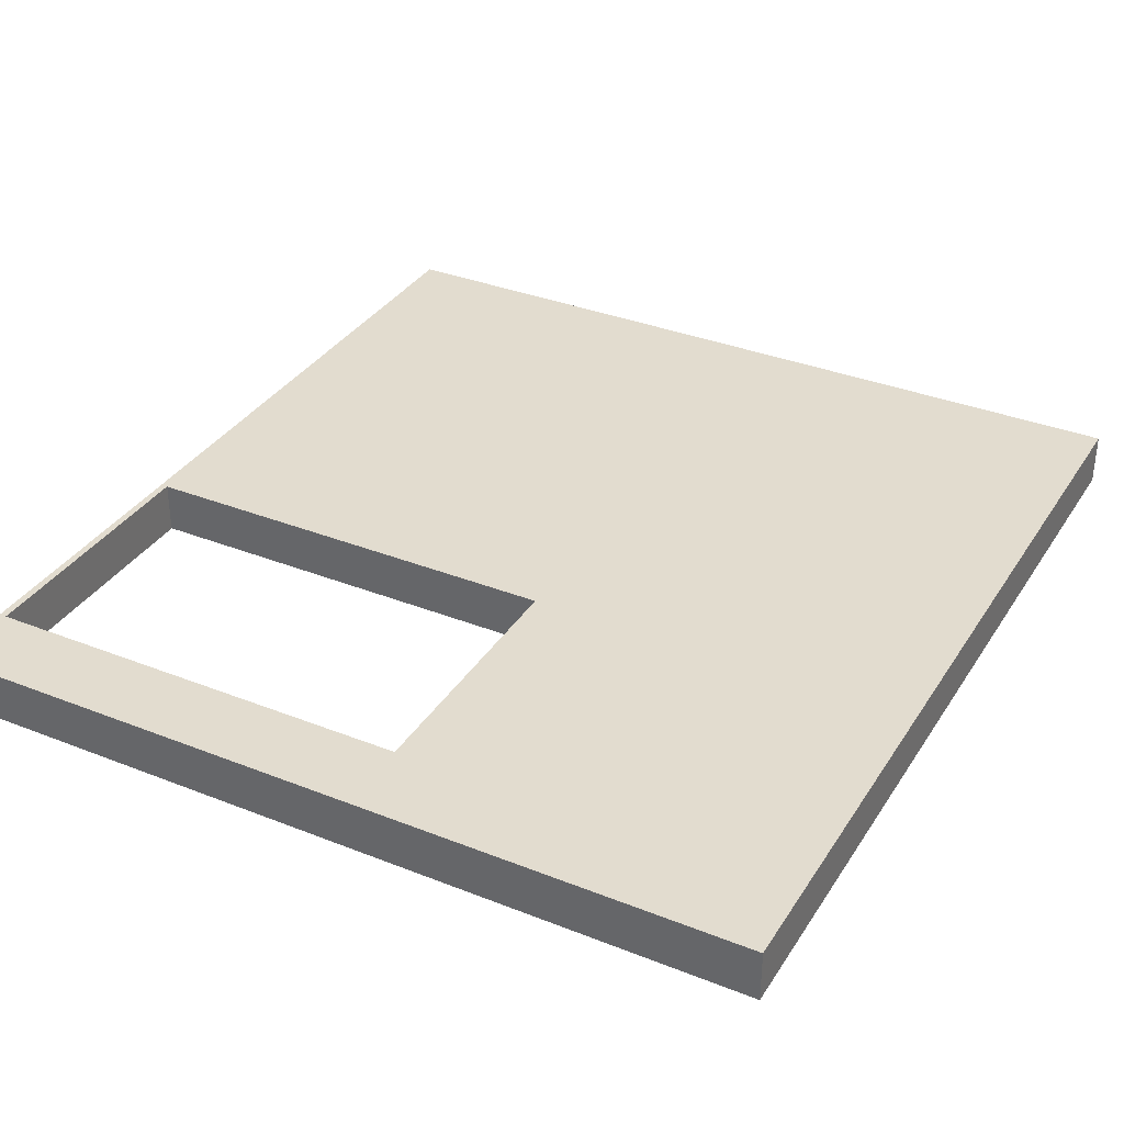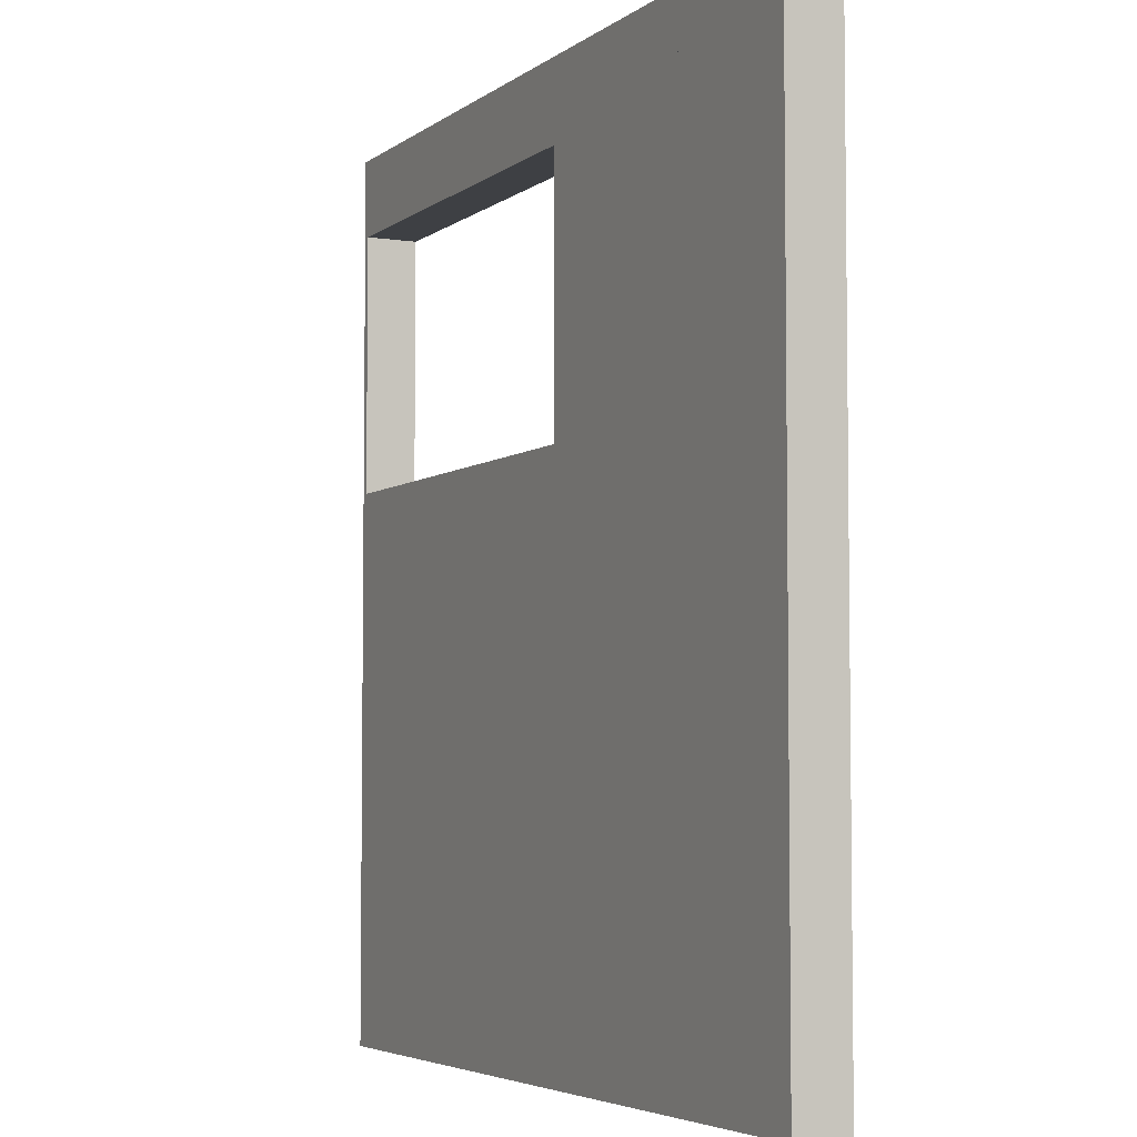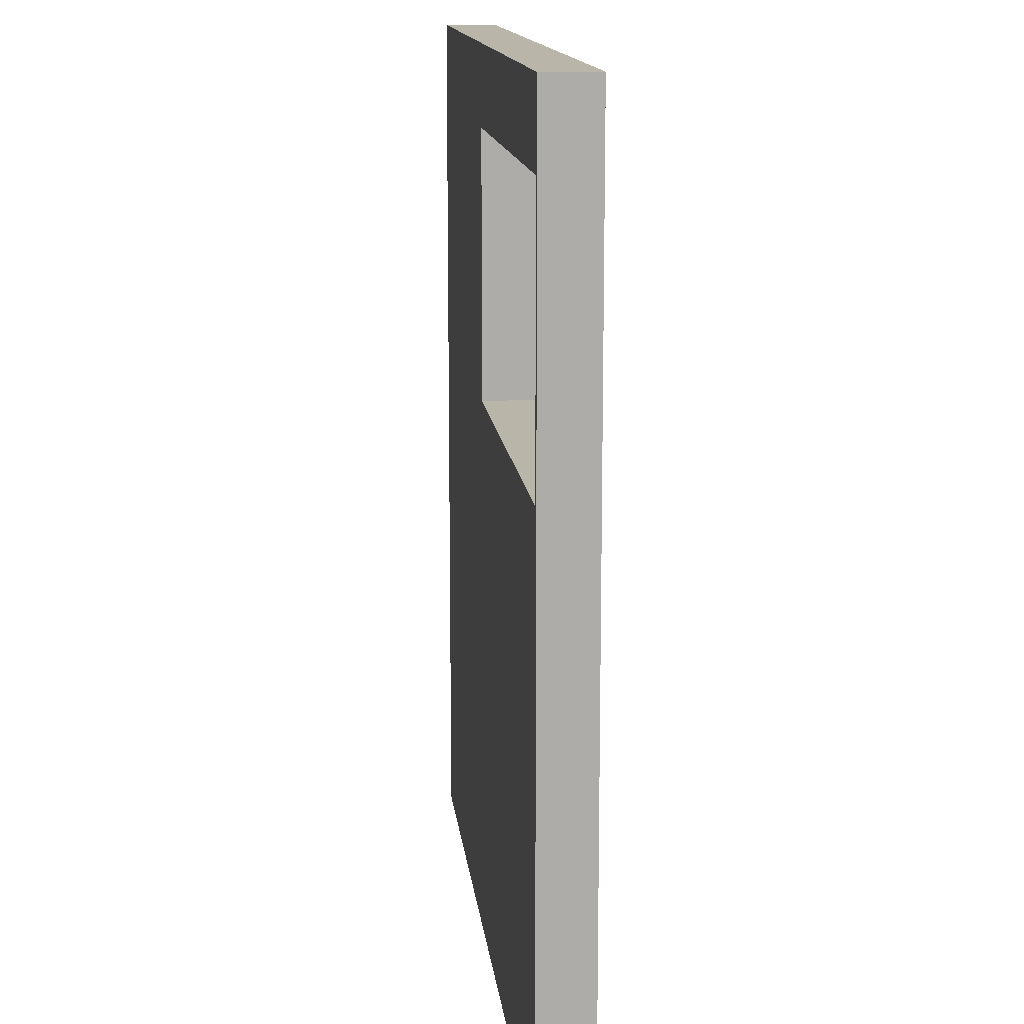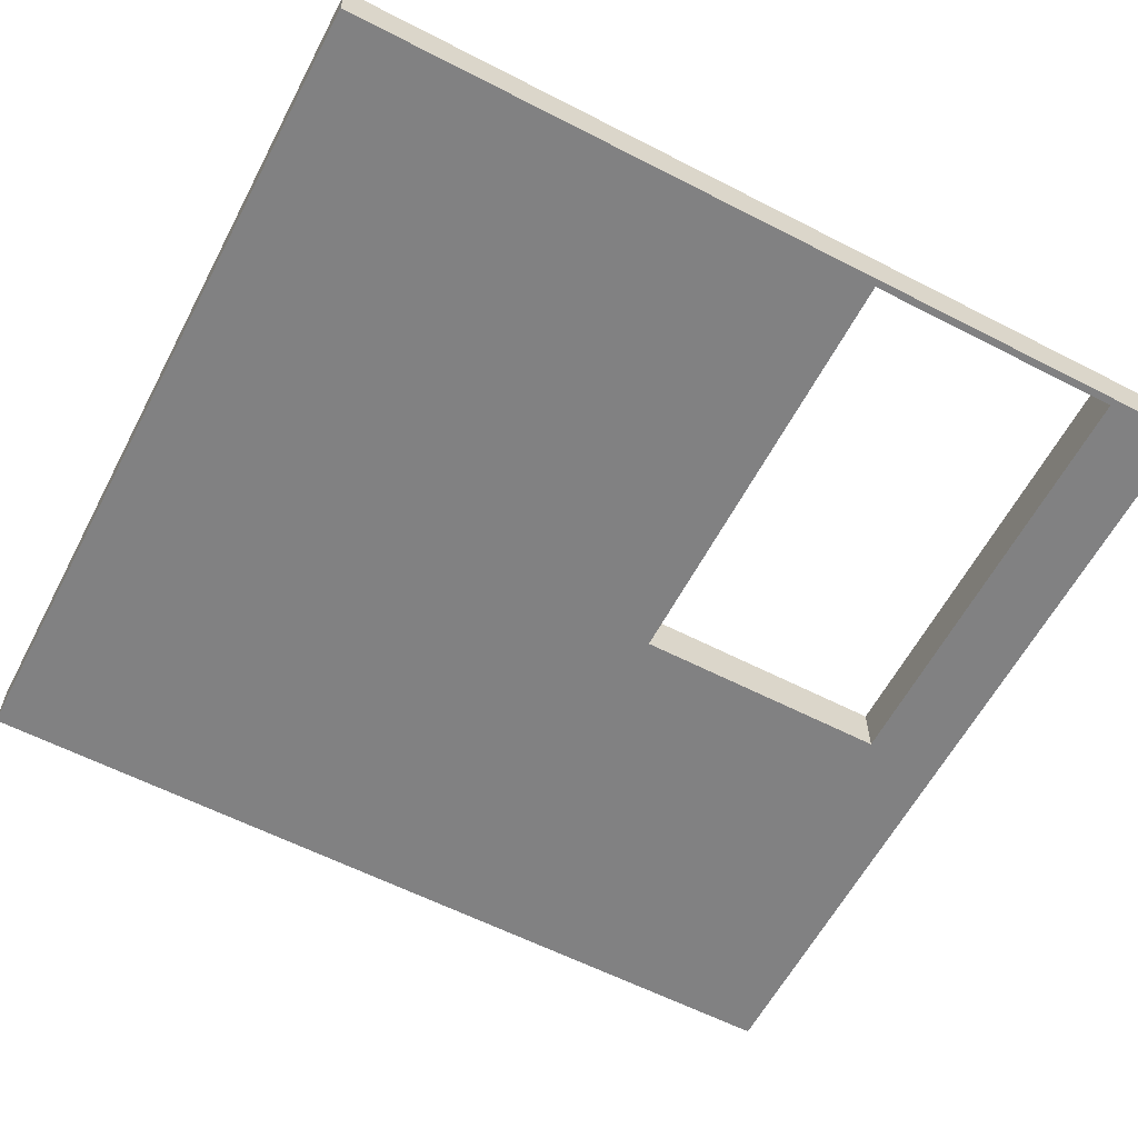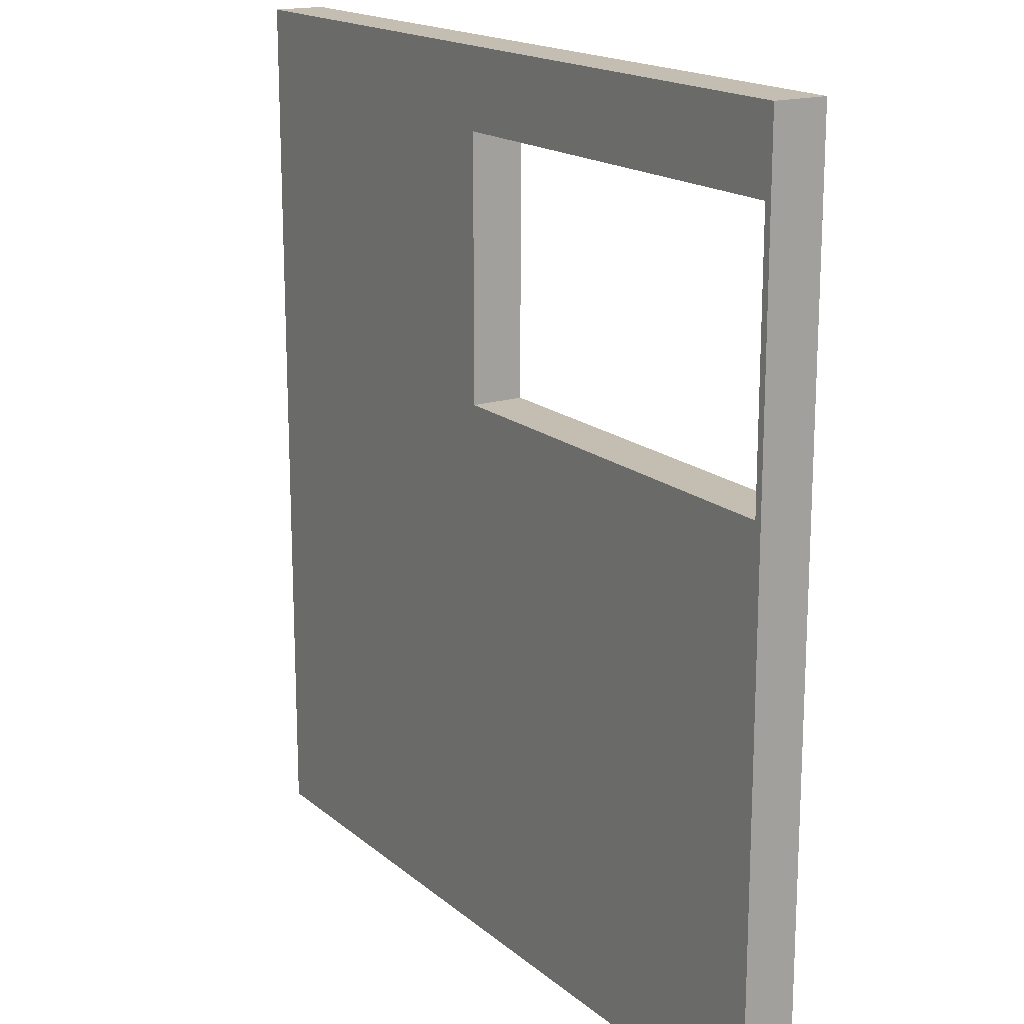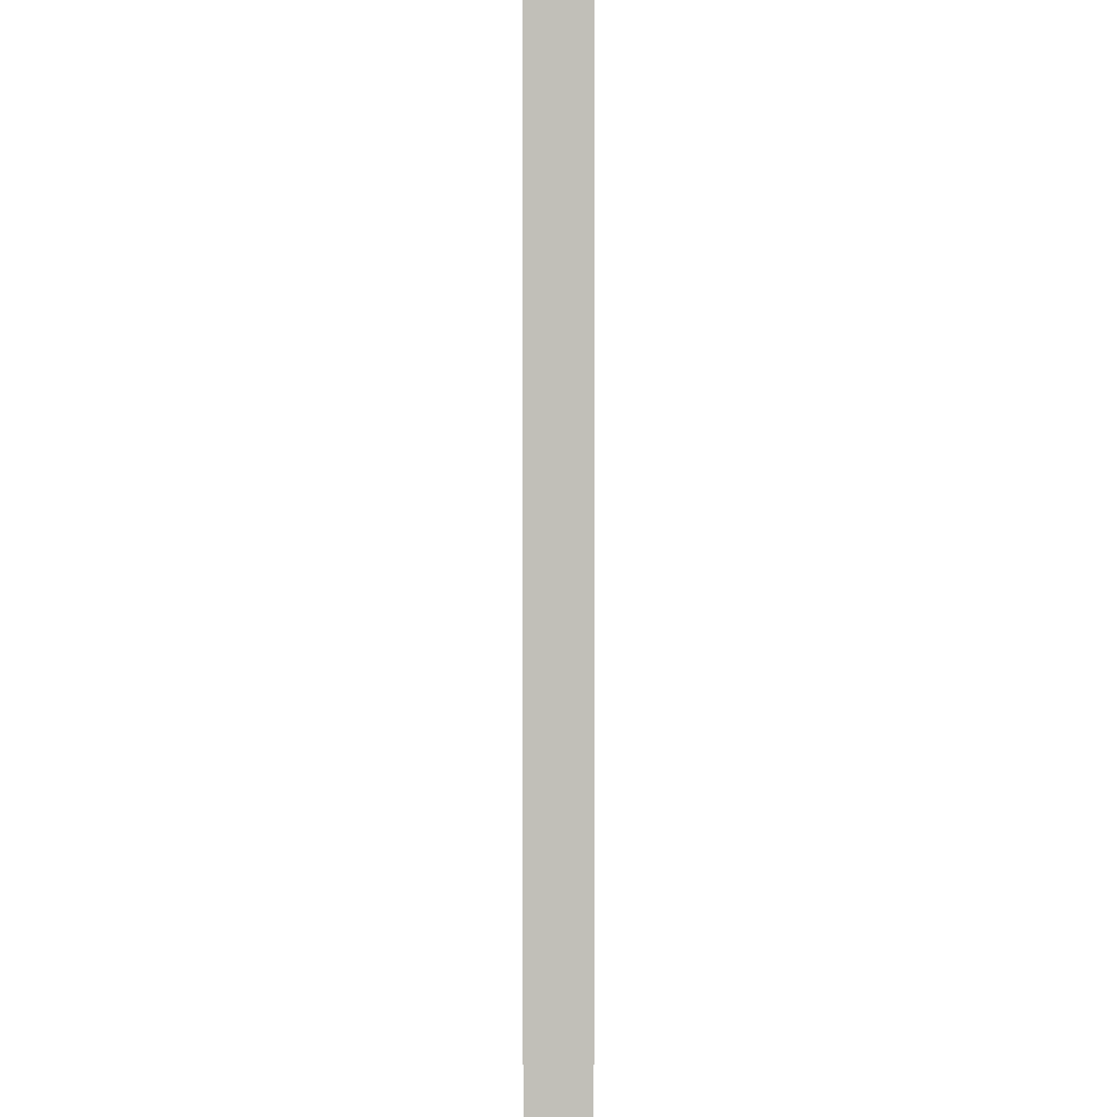
<metadata>
{"format":"obj","ext":"obj","renderer":"f3d","projection":"perspective","resolution":1024,"background":"white","views":[{"elev":34.6,"azim":-152.0,"up":"+Z"},{"elev":-4.7,"azim":-115.9,"up":"+Y"},{"elev":13.7,"azim":83.8,"up":"+Y"},{"elev":-60.4,"azim":62.3,"up":"+Z"},{"elev":17.2,"azim":57.7,"up":"+Y"},{"elev":3.8,"azim":90.0,"up":"+Y"}]}
</metadata>
<code>
o df4d_right_broad_g
v -1 2 1
v -1 1 1
v 1 2 1
v 1 1 1
v 0.9828 1.938 1
v -0.0625 1.938 1
v 0.9828 1.312 1
v -0.0625 1.312 1
v 0.9828 1.312 0.875
v -0.0625 1.312 0.875
v -1 1 0.875
v 1 1 0.875
v -0.0625 1.938 0.875
v -1 2 0.875
v 0.9828 1.938 0.875
v 1 2 0.875
v -1 1 1
v -1 0 1
v -1 0 0.875
v 1 1 1
v 1 1 0.875
v 1 0 1
v 1 0 0.875
v -1 2.125 1
v -1 2.125 0.875
v -1 2 1
v -1 2 0.875
v 5.551e-17 2.125 1
v 5.551e-17 2.125 0.875
v 5.551e-17 2 1
v 5.551e-17 2 0.875
v 5.551e-17 2.125 1
v 5.551e-17 2.125 0.875
v 5.551e-17 2 1
v 5.551e-17 2 0.875
v 1 2.125 1
v 1 2.125 0.875
v 1 2 1
v 1 2 0.875
f 5 7 4 3
f 6 5 3 1
f 8 6 1 2
f 7 8 2 4
f 2 1 14 11
f 12 16 3 4
f 14 1 3 16
f 2 11 12 4
f 12 9 15 16
f 16 15 13 14
f 14 13 10 11
f 11 10 9 12
f 8 7 9 10
f 6 8 10 13
f 7 5 15 9
f 5 6 13 15
f 17 11 19 18
f 21 20 22 23
f 21 11 17 20
f 22 18 19 23
f 20 17 18 22
f 11 21 23 19
f 24 25 27 26
f 29 28 30 31
f 29 25 24 28
f 30 26 27 31
f 28 24 26 30
f 25 29 31 27
f 32 33 35 34
f 37 36 38 39
f 37 33 32 36
f 38 34 35 39
f 36 32 34 38
f 33 37 39 35

</code>
